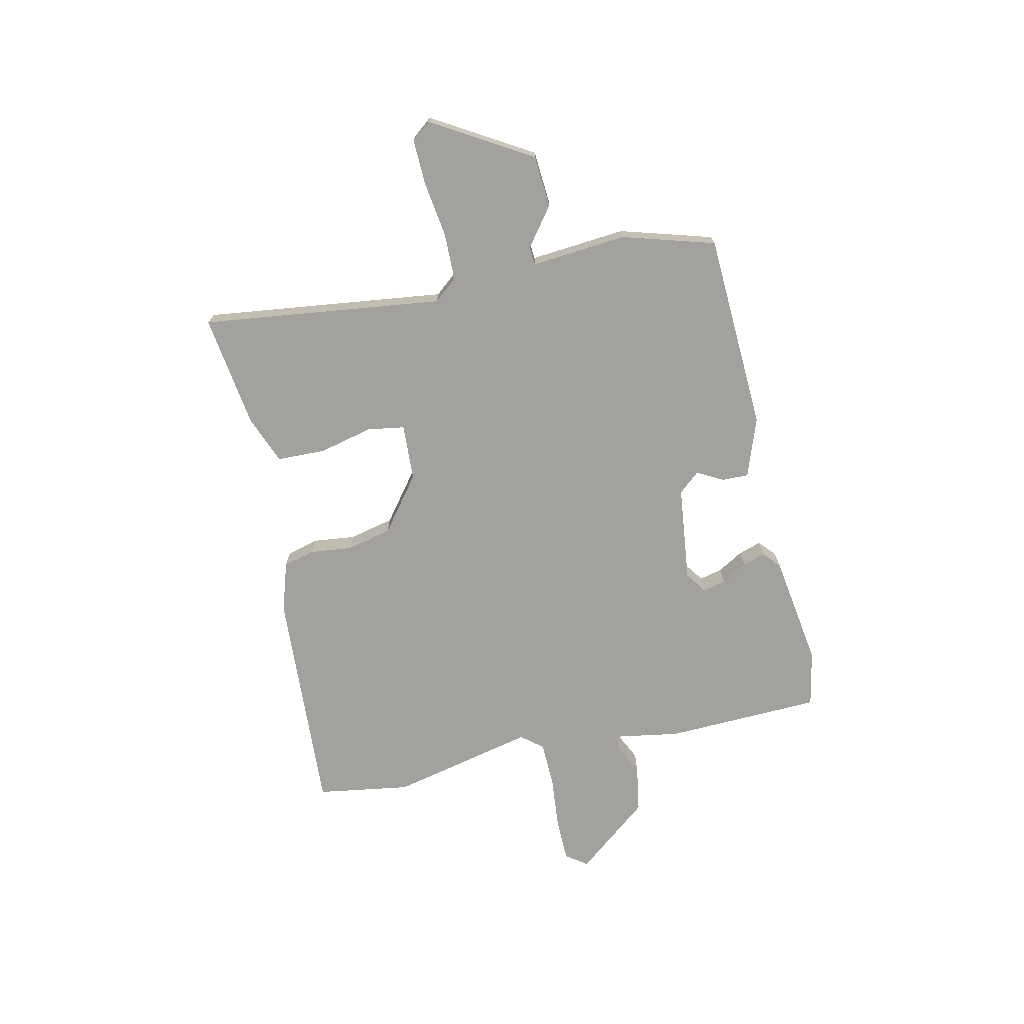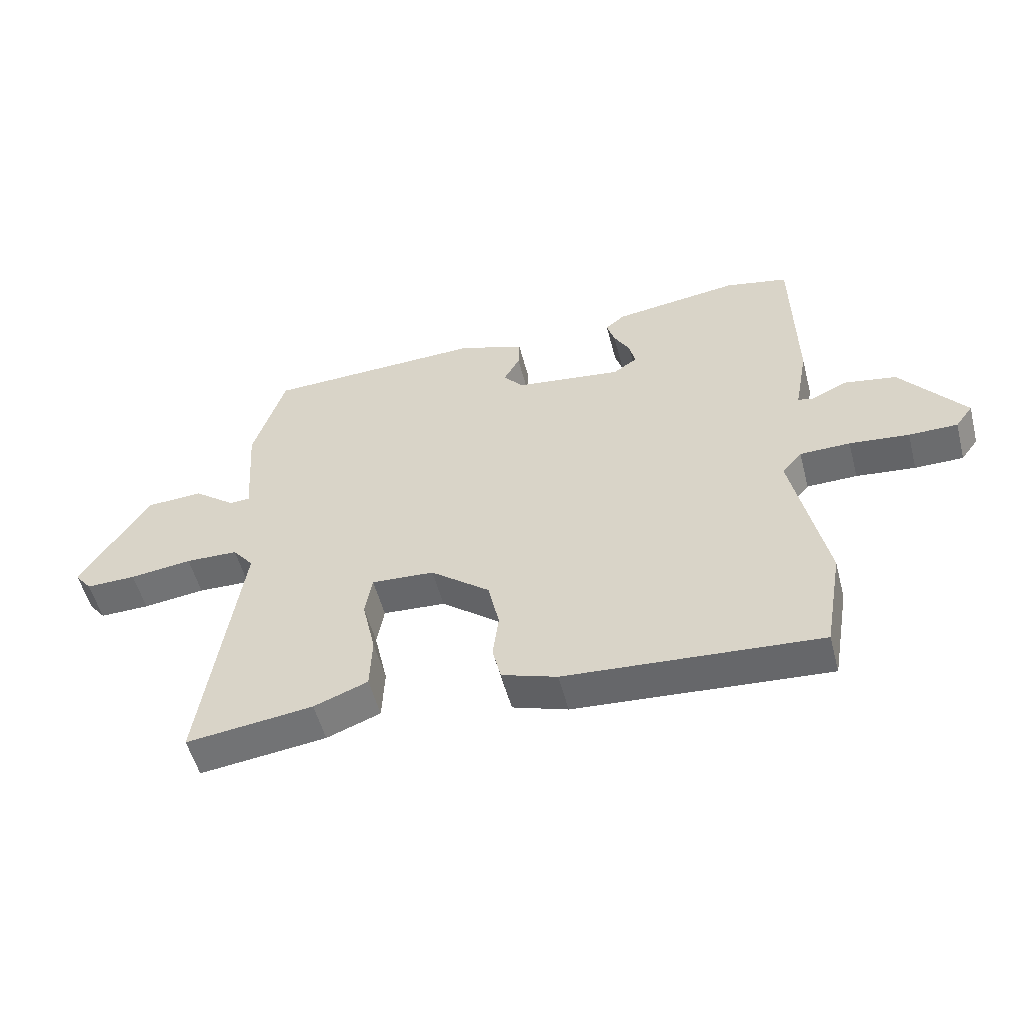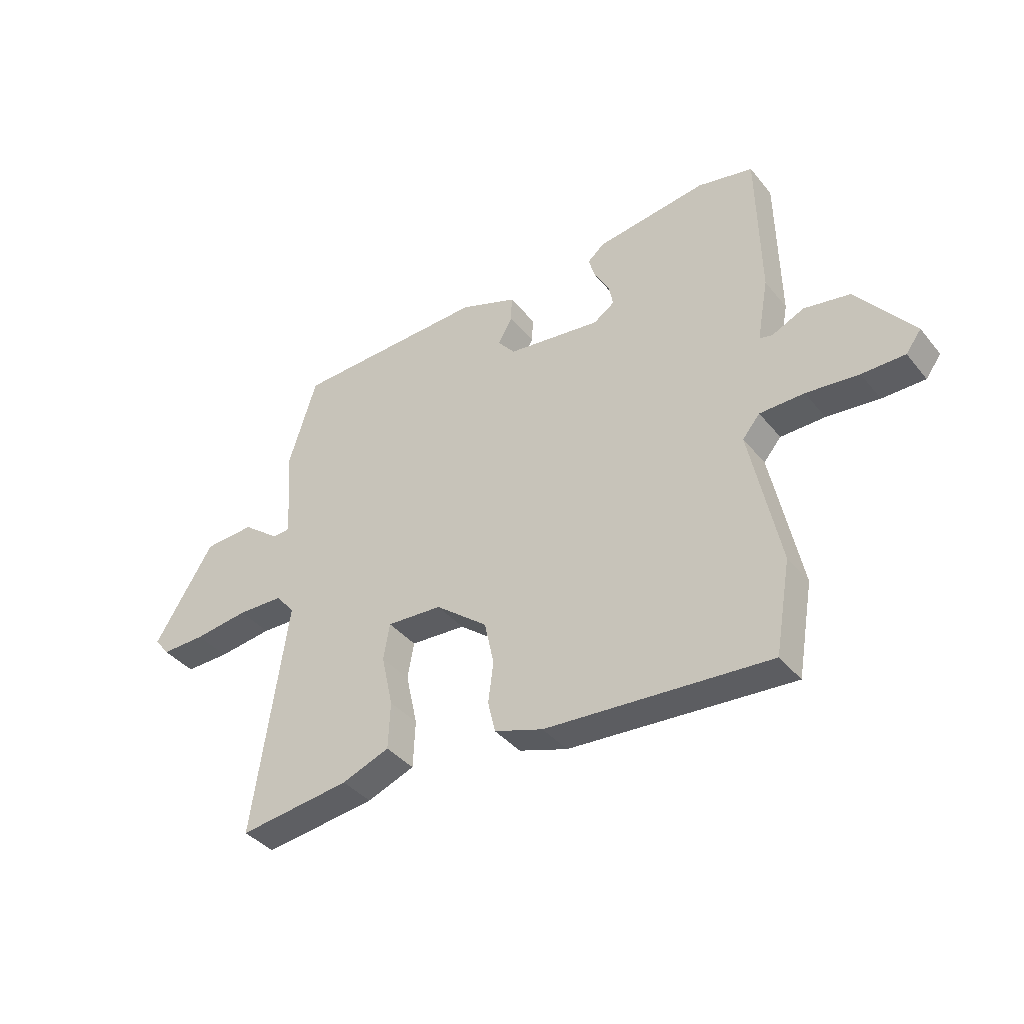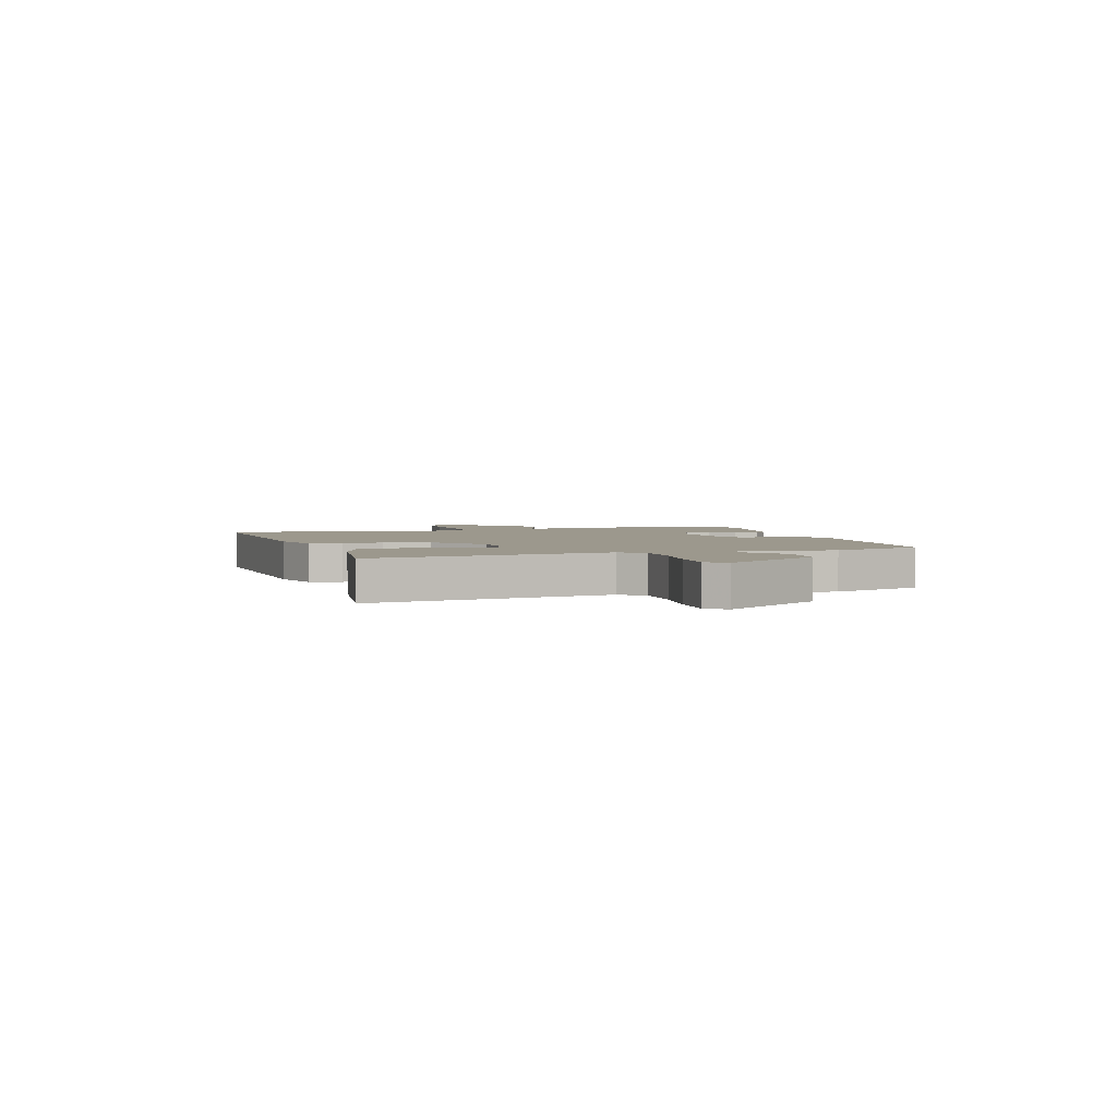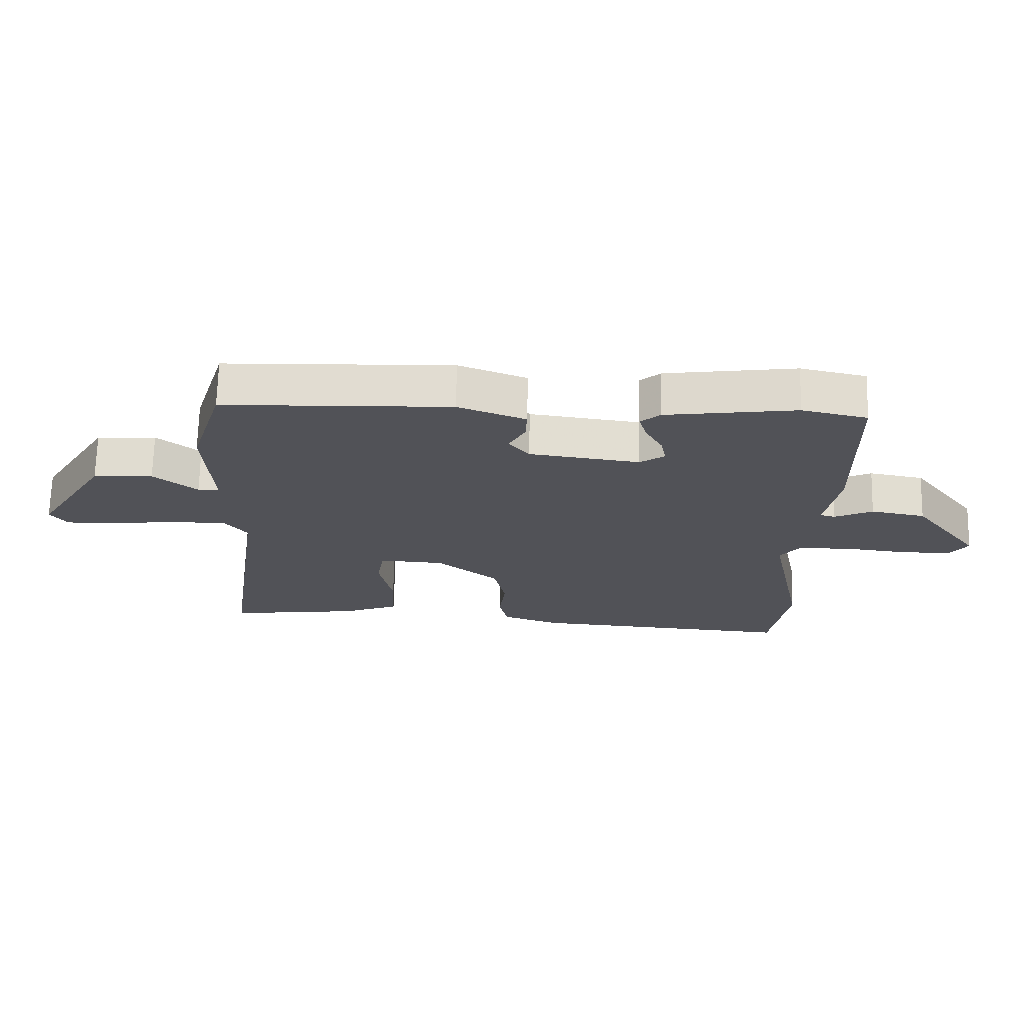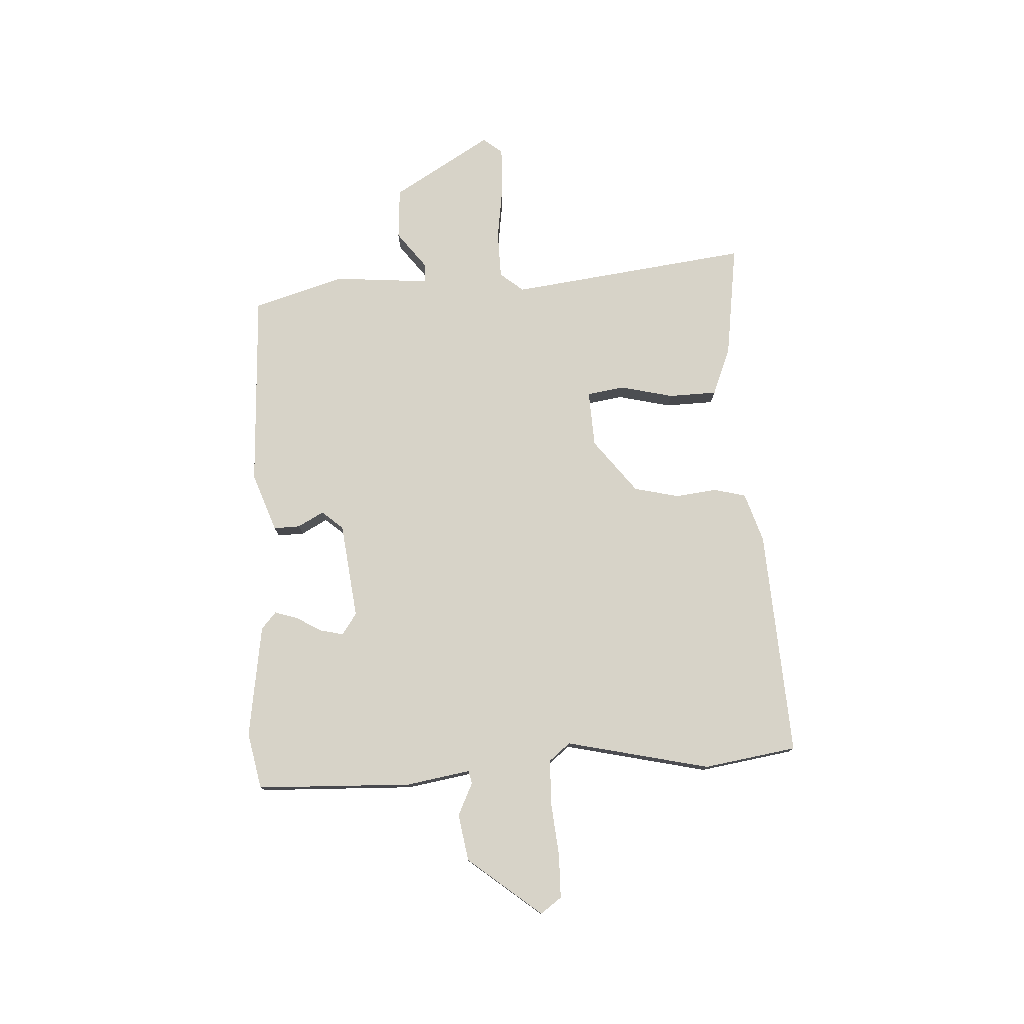
<metadata>
{"format":"obj","ext":"obj","renderer":"f3d","projection":"perspective","resolution":1024,"background":"white","views":[{"elev":-72.0,"azim":-76.5,"up":"+Y"},{"elev":-53.6,"azim":14.6,"up":"+Z"},{"elev":-39.2,"azim":34.8,"up":"+Z"},{"elev":3.1,"azim":-106.5,"up":"+Y"},{"elev":68.6,"azim":1.3,"up":"+Z"},{"elev":77.2,"azim":87.9,"up":"+Y"}]}
</metadata>
<code>
v -0.468 0.07 0.492
v -0.101 0.07 0.503
v 0.008 0.07 0.462
v 0.006 0.07 0.413
v -0.021 0.07 0.365
v 0.012 0.07 0.325
v 0.19 0.07 0.301
v 0.23 0.07 0.328
v 0.221 0.07 0.371
v 0.194 0.07 0.419
v 0.181 0.07 0.462
v 0.213 0.07 0.489
v 0.423 0.07 0.517
v 0.528 0.07 0.494
v 0.533 0.07 0.204
v 0.511 0.07 0.085
v 0.535 0.07 0.079
v 0.596 0.07 0.107
v 0.683 0.07 0.091
v 0.79 0.07 -0.047
v 0.761 0.07 -0.086
v 0.68 0.07 -0.086
v 0.581 0.07 -0.075
v 0.497 0.07 -0.076
v 0.464 0.07 -0.115
v 0.52 0.07 -0.384
v 0.49 0.07 -0.557
v 0.067 0.07 -0.525
v -0.025 0.07 -0.494
v -0.039 0.07 -0.434
v -0.029 0.07 -0.357
v -0.047 0.07 -0.273
v -0.146 0.07 -0.194
v -0.251 0.07 -0.187
v -0.263 0.07 -0.256
v -0.241 0.07 -0.356
v -0.245 0.07 -0.446
v -0.335 0.07 -0.48
v -0.383 0.07 -0.486
v -0.547 0.07 -0.506
v -0.483 0.07 -0.059
v -0.518 0.07 -0.015
v -0.606 0.07 -0.012
v -0.71 0.07 -0.025
v -0.794 0.07 -0.026
v -0.822 0.07 0.01
v -0.709 0.07 0.192
v -0.613 0.07 0.197
v -0.543 0.07 0.142
v -0.509 0.07 0.144
v -0.521 0.07 0.322
v -0.468 0 0.492
v -0.101 0 0.503
v 0.008 0 0.462
v 0.006 0 0.413
v -0.021 0 0.365
v 0.012 0 0.325
v 0.19 0 0.301
v 0.23 0 0.328
v 0.221 0 0.371
v 0.194 0 0.419
v 0.181 0 0.462
v 0.213 0 0.489
v 0.423 0 0.517
v 0.528 0 0.494
v 0.533 0 0.204
v 0.511 0 0.085
v 0.535 0 0.079
v 0.596 0 0.107
v 0.683 0 0.091
v 0.79 0 -0.047
v 0.761 0 -0.086
v 0.68 0 -0.086
v 0.581 0 -0.075
v 0.497 0 -0.076
v 0.464 0 -0.115
v 0.52 0 -0.384
v 0.49 0 -0.557
v 0.067 0 -0.525
v -0.025 0 -0.494
v -0.039 0 -0.434
v -0.029 0 -0.357
v -0.047 0 -0.273
v -0.146 0 -0.194
v -0.251 0 -0.187
v -0.263 0 -0.256
v -0.241 0 -0.356
v -0.245 0 -0.446
v -0.335 0 -0.48
v -0.383 0 -0.486
v -0.547 0 -0.506
v -0.483 0 -0.059
v -0.518 0 -0.015
v -0.606 0 -0.012
v -0.71 0 -0.025
v -0.794 0 -0.026
v -0.822 0 0.01
v -0.709 0 0.192
v -0.613 0 0.197
v -0.543 0 0.142
v -0.509 0 0.144
v -0.521 0 0.322
f 3 4 5
f 2 3 5
f 1 2 5
f 51 1 5
f 50 51 5
f 47 48 49
f 46 47 49
f 45 46 49
f 44 45 49
f 43 44 49
f 42 43 49 50
f 50 5 6
f 42 50 6
f 41 42 6
f 39 40 41
f 38 39 41
f 37 38 41
f 36 37 41
f 35 36 41
f 34 35 41
f 41 6 7
f 34 41 7
f 33 34 7
f 29 30 31
f 28 29 31
f 27 28 31
f 26 27 31
f 25 26 31
f 24 25 31 32
f 21 22 23
f 20 21 23
f 19 20 23
f 18 19 23
f 17 18 23
f 16 17 23 24
f 14 15 16
f 13 14 16
f 12 13 16
f 11 12 16
f 10 11 16
f 9 10 16
f 8 9 16 24
f 24 32 33
f 8 24 33
f 7 8 33
f 56 55 54
f 56 54 53
f 56 53 52
f 56 52 102
f 56 102 101
f 100 99 98
f 100 98 97
f 100 97 96
f 100 96 95
f 100 95 94
f 101 100 94 93
f 57 56 101
f 57 101 93
f 57 93 92
f 92 91 90
f 92 90 89
f 92 89 88
f 92 88 87
f 92 87 86
f 92 86 85
f 58 57 92
f 58 92 85
f 58 85 84
f 82 81 80
f 82 80 79
f 82 79 78
f 82 78 77
f 82 77 76
f 83 82 76 75
f 74 73 72
f 74 72 71
f 74 71 70
f 74 70 69
f 74 69 68
f 75 74 68 67
f 67 66 65
f 67 65 64
f 67 64 63
f 67 63 62
f 67 62 61
f 67 61 60
f 75 67 60 59
f 84 83 75
f 84 75 59
f 84 59 58
f 1 52 53 2
f 2 53 54 3
f 3 54 55 4
f 4 55 56 5
f 5 56 57 6
f 6 57 58 7
f 7 58 59 8
f 8 59 60 9
f 9 60 61 10
f 10 61 62 11
f 11 62 63 12
f 12 63 64 13
f 13 64 65 14
f 14 65 66 15
f 15 66 67 16
f 16 67 68 17
f 17 68 69 18
f 18 69 70 19
f 19 70 71 20
f 20 71 72 21
f 21 72 73 22
f 22 73 74 23
f 23 74 75 24
f 24 75 76 25
f 25 76 77 26
f 26 77 78 27
f 27 78 79 28
f 28 79 80 29
f 29 80 81 30
f 30 81 82 31
f 31 82 83 32
f 32 83 84 33
f 33 84 85 34
f 34 85 86 35
f 35 86 87 36
f 36 87 88 37
f 37 88 89 38
f 38 89 90 39
f 39 90 91 40
f 40 91 92 41
f 41 92 93 42
f 42 93 94 43
f 43 94 95 44
f 44 95 96 45
f 45 96 97 46
f 46 97 98 47
f 47 98 99 48
f 48 99 100 49
f 49 100 101 50
f 50 101 102 51
f 51 102 52 1

</code>
